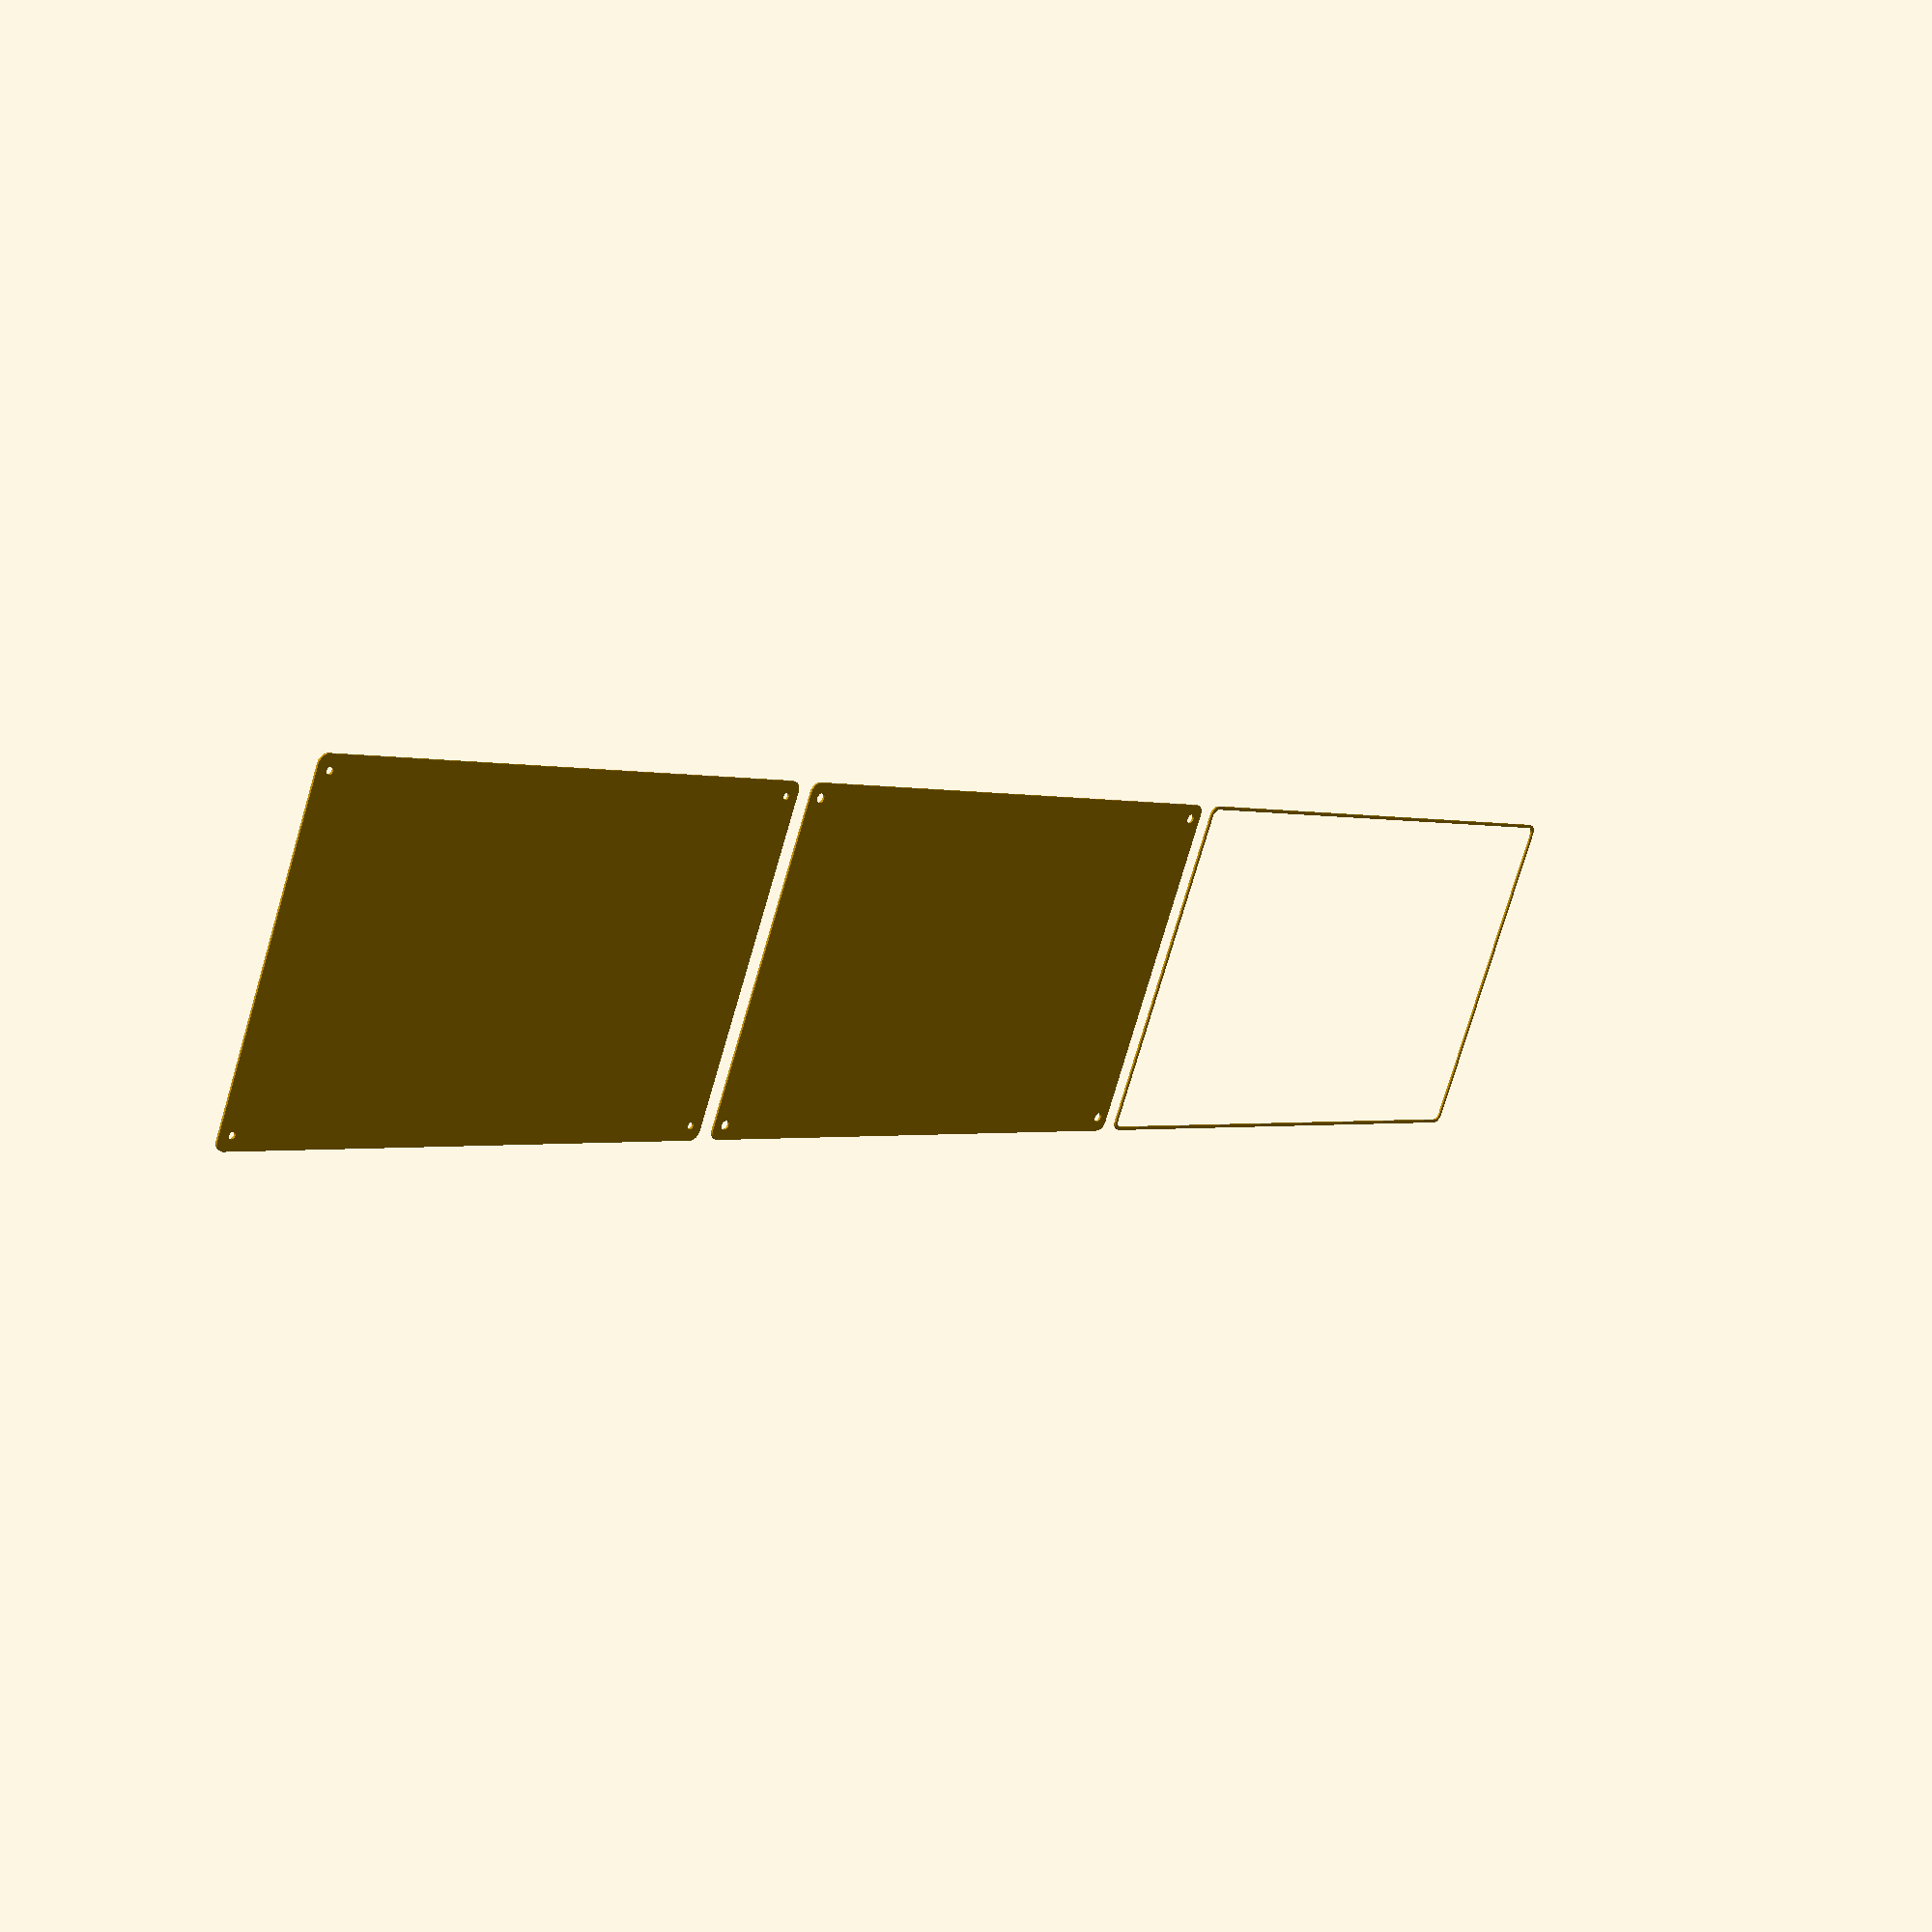
<openscad>
$fn = 50;


union() {
	translate(v = [0, 0, 0]) {
		projection() {
			intersection() {
				translate(v = [-500, -500, -6.0000000000]) {
					cube(size = [1000, 1000, 0.1000000000]);
				}
				difference() {
					union() {
						hull() {
							translate(v = [-85.0000000000, 145.0000000000, 0]) {
								cylinder(h = 15, r = 5);
							}
							translate(v = [85.0000000000, 145.0000000000, 0]) {
								cylinder(h = 15, r = 5);
							}
							translate(v = [-85.0000000000, -145.0000000000, 0]) {
								cylinder(h = 15, r = 5);
							}
							translate(v = [85.0000000000, -145.0000000000, 0]) {
								cylinder(h = 15, r = 5);
							}
						}
					}
					union() {
						translate(v = [-82.5000000000, -142.5000000000, 2]) {
							rotate(a = [0, 0, 0]) {
								difference() {
									union() {
										translate(v = [0, 0, -1.7000000000]) {
											cylinder(h = 1.7000000000, r1 = 1.5000000000, r2 = 2.4000000000);
										}
										cylinder(h = 50, r = 2.4000000000);
										translate(v = [0, 0, -6.0000000000]) {
											cylinder(h = 6, r = 1.5000000000);
										}
										translate(v = [0, 0, -6.0000000000]) {
											cylinder(h = 6, r = 1.8000000000);
										}
										translate(v = [0, 0, -6.0000000000]) {
											cylinder(h = 6, r = 1.5000000000);
										}
									}
									union();
								}
							}
						}
						translate(v = [82.5000000000, -142.5000000000, 2]) {
							rotate(a = [0, 0, 0]) {
								difference() {
									union() {
										translate(v = [0, 0, -1.7000000000]) {
											cylinder(h = 1.7000000000, r1 = 1.5000000000, r2 = 2.4000000000);
										}
										cylinder(h = 50, r = 2.4000000000);
										translate(v = [0, 0, -6.0000000000]) {
											cylinder(h = 6, r = 1.5000000000);
										}
										translate(v = [0, 0, -6.0000000000]) {
											cylinder(h = 6, r = 1.8000000000);
										}
										translate(v = [0, 0, -6.0000000000]) {
											cylinder(h = 6, r = 1.5000000000);
										}
									}
									union();
								}
							}
						}
						translate(v = [-82.5000000000, 142.5000000000, 2]) {
							rotate(a = [0, 0, 0]) {
								difference() {
									union() {
										translate(v = [0, 0, -1.7000000000]) {
											cylinder(h = 1.7000000000, r1 = 1.5000000000, r2 = 2.4000000000);
										}
										cylinder(h = 50, r = 2.4000000000);
										translate(v = [0, 0, -6.0000000000]) {
											cylinder(h = 6, r = 1.5000000000);
										}
										translate(v = [0, 0, -6.0000000000]) {
											cylinder(h = 6, r = 1.8000000000);
										}
										translate(v = [0, 0, -6.0000000000]) {
											cylinder(h = 6, r = 1.5000000000);
										}
									}
									union();
								}
							}
						}
						translate(v = [82.5000000000, 142.5000000000, 2]) {
							rotate(a = [0, 0, 0]) {
								difference() {
									union() {
										translate(v = [0, 0, -1.7000000000]) {
											cylinder(h = 1.7000000000, r1 = 1.5000000000, r2 = 2.4000000000);
										}
										cylinder(h = 50, r = 2.4000000000);
										translate(v = [0, 0, -6.0000000000]) {
											cylinder(h = 6, r = 1.5000000000);
										}
										translate(v = [0, 0, -6.0000000000]) {
											cylinder(h = 6, r = 1.8000000000);
										}
										translate(v = [0, 0, -6.0000000000]) {
											cylinder(h = 6, r = 1.5000000000);
										}
									}
									union();
								}
							}
						}
						translate(v = [0, 0, 3]) {
							hull() {
								union() {
									translate(v = [-84.5000000000, 144.5000000000, 4]) {
										cylinder(h = 27, r = 4);
									}
									translate(v = [-84.5000000000, 144.5000000000, 4]) {
										sphere(r = 4);
									}
									translate(v = [-84.5000000000, 144.5000000000, 31]) {
										sphere(r = 4);
									}
								}
								union() {
									translate(v = [84.5000000000, 144.5000000000, 4]) {
										cylinder(h = 27, r = 4);
									}
									translate(v = [84.5000000000, 144.5000000000, 4]) {
										sphere(r = 4);
									}
									translate(v = [84.5000000000, 144.5000000000, 31]) {
										sphere(r = 4);
									}
								}
								union() {
									translate(v = [-84.5000000000, -144.5000000000, 4]) {
										cylinder(h = 27, r = 4);
									}
									translate(v = [-84.5000000000, -144.5000000000, 4]) {
										sphere(r = 4);
									}
									translate(v = [-84.5000000000, -144.5000000000, 31]) {
										sphere(r = 4);
									}
								}
								union() {
									translate(v = [84.5000000000, -144.5000000000, 4]) {
										cylinder(h = 27, r = 4);
									}
									translate(v = [84.5000000000, -144.5000000000, 4]) {
										sphere(r = 4);
									}
									translate(v = [84.5000000000, -144.5000000000, 31]) {
										sphere(r = 4);
									}
								}
							}
						}
					}
				}
			}
		}
	}
	translate(v = [0, 309, 0]) {
		projection() {
			intersection() {
				translate(v = [-500, -500, -3.0000000000]) {
					cube(size = [1000, 1000, 0.1000000000]);
				}
				difference() {
					union() {
						hull() {
							translate(v = [-85.0000000000, 145.0000000000, 0]) {
								cylinder(h = 15, r = 5);
							}
							translate(v = [85.0000000000, 145.0000000000, 0]) {
								cylinder(h = 15, r = 5);
							}
							translate(v = [-85.0000000000, -145.0000000000, 0]) {
								cylinder(h = 15, r = 5);
							}
							translate(v = [85.0000000000, -145.0000000000, 0]) {
								cylinder(h = 15, r = 5);
							}
						}
					}
					union() {
						translate(v = [-82.5000000000, -142.5000000000, 2]) {
							rotate(a = [0, 0, 0]) {
								difference() {
									union() {
										translate(v = [0, 0, -1.7000000000]) {
											cylinder(h = 1.7000000000, r1 = 1.5000000000, r2 = 2.4000000000);
										}
										cylinder(h = 50, r = 2.4000000000);
										translate(v = [0, 0, -6.0000000000]) {
											cylinder(h = 6, r = 1.5000000000);
										}
										translate(v = [0, 0, -6.0000000000]) {
											cylinder(h = 6, r = 1.8000000000);
										}
										translate(v = [0, 0, -6.0000000000]) {
											cylinder(h = 6, r = 1.5000000000);
										}
									}
									union();
								}
							}
						}
						translate(v = [82.5000000000, -142.5000000000, 2]) {
							rotate(a = [0, 0, 0]) {
								difference() {
									union() {
										translate(v = [0, 0, -1.7000000000]) {
											cylinder(h = 1.7000000000, r1 = 1.5000000000, r2 = 2.4000000000);
										}
										cylinder(h = 50, r = 2.4000000000);
										translate(v = [0, 0, -6.0000000000]) {
											cylinder(h = 6, r = 1.5000000000);
										}
										translate(v = [0, 0, -6.0000000000]) {
											cylinder(h = 6, r = 1.8000000000);
										}
										translate(v = [0, 0, -6.0000000000]) {
											cylinder(h = 6, r = 1.5000000000);
										}
									}
									union();
								}
							}
						}
						translate(v = [-82.5000000000, 142.5000000000, 2]) {
							rotate(a = [0, 0, 0]) {
								difference() {
									union() {
										translate(v = [0, 0, -1.7000000000]) {
											cylinder(h = 1.7000000000, r1 = 1.5000000000, r2 = 2.4000000000);
										}
										cylinder(h = 50, r = 2.4000000000);
										translate(v = [0, 0, -6.0000000000]) {
											cylinder(h = 6, r = 1.5000000000);
										}
										translate(v = [0, 0, -6.0000000000]) {
											cylinder(h = 6, r = 1.8000000000);
										}
										translate(v = [0, 0, -6.0000000000]) {
											cylinder(h = 6, r = 1.5000000000);
										}
									}
									union();
								}
							}
						}
						translate(v = [82.5000000000, 142.5000000000, 2]) {
							rotate(a = [0, 0, 0]) {
								difference() {
									union() {
										translate(v = [0, 0, -1.7000000000]) {
											cylinder(h = 1.7000000000, r1 = 1.5000000000, r2 = 2.4000000000);
										}
										cylinder(h = 50, r = 2.4000000000);
										translate(v = [0, 0, -6.0000000000]) {
											cylinder(h = 6, r = 1.5000000000);
										}
										translate(v = [0, 0, -6.0000000000]) {
											cylinder(h = 6, r = 1.8000000000);
										}
										translate(v = [0, 0, -6.0000000000]) {
											cylinder(h = 6, r = 1.5000000000);
										}
									}
									union();
								}
							}
						}
						translate(v = [0, 0, 3]) {
							hull() {
								union() {
									translate(v = [-84.5000000000, 144.5000000000, 4]) {
										cylinder(h = 27, r = 4);
									}
									translate(v = [-84.5000000000, 144.5000000000, 4]) {
										sphere(r = 4);
									}
									translate(v = [-84.5000000000, 144.5000000000, 31]) {
										sphere(r = 4);
									}
								}
								union() {
									translate(v = [84.5000000000, 144.5000000000, 4]) {
										cylinder(h = 27, r = 4);
									}
									translate(v = [84.5000000000, 144.5000000000, 4]) {
										sphere(r = 4);
									}
									translate(v = [84.5000000000, 144.5000000000, 31]) {
										sphere(r = 4);
									}
								}
								union() {
									translate(v = [-84.5000000000, -144.5000000000, 4]) {
										cylinder(h = 27, r = 4);
									}
									translate(v = [-84.5000000000, -144.5000000000, 4]) {
										sphere(r = 4);
									}
									translate(v = [-84.5000000000, -144.5000000000, 31]) {
										sphere(r = 4);
									}
								}
								union() {
									translate(v = [84.5000000000, -144.5000000000, 4]) {
										cylinder(h = 27, r = 4);
									}
									translate(v = [84.5000000000, -144.5000000000, 4]) {
										sphere(r = 4);
									}
									translate(v = [84.5000000000, -144.5000000000, 31]) {
										sphere(r = 4);
									}
								}
							}
						}
					}
				}
			}
		}
	}
	translate(v = [0, 618, 0]) {
		projection() {
			intersection() {
				translate(v = [-500, -500, 0.0000000000]) {
					cube(size = [1000, 1000, 0.1000000000]);
				}
				difference() {
					union() {
						hull() {
							translate(v = [-85.0000000000, 145.0000000000, 0]) {
								cylinder(h = 15, r = 5);
							}
							translate(v = [85.0000000000, 145.0000000000, 0]) {
								cylinder(h = 15, r = 5);
							}
							translate(v = [-85.0000000000, -145.0000000000, 0]) {
								cylinder(h = 15, r = 5);
							}
							translate(v = [85.0000000000, -145.0000000000, 0]) {
								cylinder(h = 15, r = 5);
							}
						}
					}
					union() {
						translate(v = [-82.5000000000, -142.5000000000, 2]) {
							rotate(a = [0, 0, 0]) {
								difference() {
									union() {
										translate(v = [0, 0, -1.7000000000]) {
											cylinder(h = 1.7000000000, r1 = 1.5000000000, r2 = 2.4000000000);
										}
										cylinder(h = 50, r = 2.4000000000);
										translate(v = [0, 0, -6.0000000000]) {
											cylinder(h = 6, r = 1.5000000000);
										}
										translate(v = [0, 0, -6.0000000000]) {
											cylinder(h = 6, r = 1.8000000000);
										}
										translate(v = [0, 0, -6.0000000000]) {
											cylinder(h = 6, r = 1.5000000000);
										}
									}
									union();
								}
							}
						}
						translate(v = [82.5000000000, -142.5000000000, 2]) {
							rotate(a = [0, 0, 0]) {
								difference() {
									union() {
										translate(v = [0, 0, -1.7000000000]) {
											cylinder(h = 1.7000000000, r1 = 1.5000000000, r2 = 2.4000000000);
										}
										cylinder(h = 50, r = 2.4000000000);
										translate(v = [0, 0, -6.0000000000]) {
											cylinder(h = 6, r = 1.5000000000);
										}
										translate(v = [0, 0, -6.0000000000]) {
											cylinder(h = 6, r = 1.8000000000);
										}
										translate(v = [0, 0, -6.0000000000]) {
											cylinder(h = 6, r = 1.5000000000);
										}
									}
									union();
								}
							}
						}
						translate(v = [-82.5000000000, 142.5000000000, 2]) {
							rotate(a = [0, 0, 0]) {
								difference() {
									union() {
										translate(v = [0, 0, -1.7000000000]) {
											cylinder(h = 1.7000000000, r1 = 1.5000000000, r2 = 2.4000000000);
										}
										cylinder(h = 50, r = 2.4000000000);
										translate(v = [0, 0, -6.0000000000]) {
											cylinder(h = 6, r = 1.5000000000);
										}
										translate(v = [0, 0, -6.0000000000]) {
											cylinder(h = 6, r = 1.8000000000);
										}
										translate(v = [0, 0, -6.0000000000]) {
											cylinder(h = 6, r = 1.5000000000);
										}
									}
									union();
								}
							}
						}
						translate(v = [82.5000000000, 142.5000000000, 2]) {
							rotate(a = [0, 0, 0]) {
								difference() {
									union() {
										translate(v = [0, 0, -1.7000000000]) {
											cylinder(h = 1.7000000000, r1 = 1.5000000000, r2 = 2.4000000000);
										}
										cylinder(h = 50, r = 2.4000000000);
										translate(v = [0, 0, -6.0000000000]) {
											cylinder(h = 6, r = 1.5000000000);
										}
										translate(v = [0, 0, -6.0000000000]) {
											cylinder(h = 6, r = 1.8000000000);
										}
										translate(v = [0, 0, -6.0000000000]) {
											cylinder(h = 6, r = 1.5000000000);
										}
									}
									union();
								}
							}
						}
						translate(v = [0, 0, 3]) {
							hull() {
								union() {
									translate(v = [-84.5000000000, 144.5000000000, 4]) {
										cylinder(h = 27, r = 4);
									}
									translate(v = [-84.5000000000, 144.5000000000, 4]) {
										sphere(r = 4);
									}
									translate(v = [-84.5000000000, 144.5000000000, 31]) {
										sphere(r = 4);
									}
								}
								union() {
									translate(v = [84.5000000000, 144.5000000000, 4]) {
										cylinder(h = 27, r = 4);
									}
									translate(v = [84.5000000000, 144.5000000000, 4]) {
										sphere(r = 4);
									}
									translate(v = [84.5000000000, 144.5000000000, 31]) {
										sphere(r = 4);
									}
								}
								union() {
									translate(v = [-84.5000000000, -144.5000000000, 4]) {
										cylinder(h = 27, r = 4);
									}
									translate(v = [-84.5000000000, -144.5000000000, 4]) {
										sphere(r = 4);
									}
									translate(v = [-84.5000000000, -144.5000000000, 31]) {
										sphere(r = 4);
									}
								}
								union() {
									translate(v = [84.5000000000, -144.5000000000, 4]) {
										cylinder(h = 27, r = 4);
									}
									translate(v = [84.5000000000, -144.5000000000, 4]) {
										sphere(r = 4);
									}
									translate(v = [84.5000000000, -144.5000000000, 31]) {
										sphere(r = 4);
									}
								}
							}
						}
					}
				}
			}
		}
	}
	translate(v = [0, 927, 0]) {
		projection() {
			intersection() {
				translate(v = [-500, -500, 3.0000000000]) {
					cube(size = [1000, 1000, 0.1000000000]);
				}
				difference() {
					union() {
						hull() {
							translate(v = [-85.0000000000, 145.0000000000, 0]) {
								cylinder(h = 15, r = 5);
							}
							translate(v = [85.0000000000, 145.0000000000, 0]) {
								cylinder(h = 15, r = 5);
							}
							translate(v = [-85.0000000000, -145.0000000000, 0]) {
								cylinder(h = 15, r = 5);
							}
							translate(v = [85.0000000000, -145.0000000000, 0]) {
								cylinder(h = 15, r = 5);
							}
						}
					}
					union() {
						translate(v = [-82.5000000000, -142.5000000000, 2]) {
							rotate(a = [0, 0, 0]) {
								difference() {
									union() {
										translate(v = [0, 0, -1.7000000000]) {
											cylinder(h = 1.7000000000, r1 = 1.5000000000, r2 = 2.4000000000);
										}
										cylinder(h = 50, r = 2.4000000000);
										translate(v = [0, 0, -6.0000000000]) {
											cylinder(h = 6, r = 1.5000000000);
										}
										translate(v = [0, 0, -6.0000000000]) {
											cylinder(h = 6, r = 1.8000000000);
										}
										translate(v = [0, 0, -6.0000000000]) {
											cylinder(h = 6, r = 1.5000000000);
										}
									}
									union();
								}
							}
						}
						translate(v = [82.5000000000, -142.5000000000, 2]) {
							rotate(a = [0, 0, 0]) {
								difference() {
									union() {
										translate(v = [0, 0, -1.7000000000]) {
											cylinder(h = 1.7000000000, r1 = 1.5000000000, r2 = 2.4000000000);
										}
										cylinder(h = 50, r = 2.4000000000);
										translate(v = [0, 0, -6.0000000000]) {
											cylinder(h = 6, r = 1.5000000000);
										}
										translate(v = [0, 0, -6.0000000000]) {
											cylinder(h = 6, r = 1.8000000000);
										}
										translate(v = [0, 0, -6.0000000000]) {
											cylinder(h = 6, r = 1.5000000000);
										}
									}
									union();
								}
							}
						}
						translate(v = [-82.5000000000, 142.5000000000, 2]) {
							rotate(a = [0, 0, 0]) {
								difference() {
									union() {
										translate(v = [0, 0, -1.7000000000]) {
											cylinder(h = 1.7000000000, r1 = 1.5000000000, r2 = 2.4000000000);
										}
										cylinder(h = 50, r = 2.4000000000);
										translate(v = [0, 0, -6.0000000000]) {
											cylinder(h = 6, r = 1.5000000000);
										}
										translate(v = [0, 0, -6.0000000000]) {
											cylinder(h = 6, r = 1.8000000000);
										}
										translate(v = [0, 0, -6.0000000000]) {
											cylinder(h = 6, r = 1.5000000000);
										}
									}
									union();
								}
							}
						}
						translate(v = [82.5000000000, 142.5000000000, 2]) {
							rotate(a = [0, 0, 0]) {
								difference() {
									union() {
										translate(v = [0, 0, -1.7000000000]) {
											cylinder(h = 1.7000000000, r1 = 1.5000000000, r2 = 2.4000000000);
										}
										cylinder(h = 50, r = 2.4000000000);
										translate(v = [0, 0, -6.0000000000]) {
											cylinder(h = 6, r = 1.5000000000);
										}
										translate(v = [0, 0, -6.0000000000]) {
											cylinder(h = 6, r = 1.8000000000);
										}
										translate(v = [0, 0, -6.0000000000]) {
											cylinder(h = 6, r = 1.5000000000);
										}
									}
									union();
								}
							}
						}
						translate(v = [0, 0, 3]) {
							hull() {
								union() {
									translate(v = [-84.5000000000, 144.5000000000, 4]) {
										cylinder(h = 27, r = 4);
									}
									translate(v = [-84.5000000000, 144.5000000000, 4]) {
										sphere(r = 4);
									}
									translate(v = [-84.5000000000, 144.5000000000, 31]) {
										sphere(r = 4);
									}
								}
								union() {
									translate(v = [84.5000000000, 144.5000000000, 4]) {
										cylinder(h = 27, r = 4);
									}
									translate(v = [84.5000000000, 144.5000000000, 4]) {
										sphere(r = 4);
									}
									translate(v = [84.5000000000, 144.5000000000, 31]) {
										sphere(r = 4);
									}
								}
								union() {
									translate(v = [-84.5000000000, -144.5000000000, 4]) {
										cylinder(h = 27, r = 4);
									}
									translate(v = [-84.5000000000, -144.5000000000, 4]) {
										sphere(r = 4);
									}
									translate(v = [-84.5000000000, -144.5000000000, 31]) {
										sphere(r = 4);
									}
								}
								union() {
									translate(v = [84.5000000000, -144.5000000000, 4]) {
										cylinder(h = 27, r = 4);
									}
									translate(v = [84.5000000000, -144.5000000000, 4]) {
										sphere(r = 4);
									}
									translate(v = [84.5000000000, -144.5000000000, 31]) {
										sphere(r = 4);
									}
								}
							}
						}
					}
				}
			}
		}
	}
	translate(v = [0, 1236, 0]) {
		projection() {
			intersection() {
				translate(v = [-500, -500, 6.0000000000]) {
					cube(size = [1000, 1000, 0.1000000000]);
				}
				difference() {
					union() {
						hull() {
							translate(v = [-85.0000000000, 145.0000000000, 0]) {
								cylinder(h = 15, r = 5);
							}
							translate(v = [85.0000000000, 145.0000000000, 0]) {
								cylinder(h = 15, r = 5);
							}
							translate(v = [-85.0000000000, -145.0000000000, 0]) {
								cylinder(h = 15, r = 5);
							}
							translate(v = [85.0000000000, -145.0000000000, 0]) {
								cylinder(h = 15, r = 5);
							}
						}
					}
					union() {
						translate(v = [-82.5000000000, -142.5000000000, 2]) {
							rotate(a = [0, 0, 0]) {
								difference() {
									union() {
										translate(v = [0, 0, -1.7000000000]) {
											cylinder(h = 1.7000000000, r1 = 1.5000000000, r2 = 2.4000000000);
										}
										cylinder(h = 50, r = 2.4000000000);
										translate(v = [0, 0, -6.0000000000]) {
											cylinder(h = 6, r = 1.5000000000);
										}
										translate(v = [0, 0, -6.0000000000]) {
											cylinder(h = 6, r = 1.8000000000);
										}
										translate(v = [0, 0, -6.0000000000]) {
											cylinder(h = 6, r = 1.5000000000);
										}
									}
									union();
								}
							}
						}
						translate(v = [82.5000000000, -142.5000000000, 2]) {
							rotate(a = [0, 0, 0]) {
								difference() {
									union() {
										translate(v = [0, 0, -1.7000000000]) {
											cylinder(h = 1.7000000000, r1 = 1.5000000000, r2 = 2.4000000000);
										}
										cylinder(h = 50, r = 2.4000000000);
										translate(v = [0, 0, -6.0000000000]) {
											cylinder(h = 6, r = 1.5000000000);
										}
										translate(v = [0, 0, -6.0000000000]) {
											cylinder(h = 6, r = 1.8000000000);
										}
										translate(v = [0, 0, -6.0000000000]) {
											cylinder(h = 6, r = 1.5000000000);
										}
									}
									union();
								}
							}
						}
						translate(v = [-82.5000000000, 142.5000000000, 2]) {
							rotate(a = [0, 0, 0]) {
								difference() {
									union() {
										translate(v = [0, 0, -1.7000000000]) {
											cylinder(h = 1.7000000000, r1 = 1.5000000000, r2 = 2.4000000000);
										}
										cylinder(h = 50, r = 2.4000000000);
										translate(v = [0, 0, -6.0000000000]) {
											cylinder(h = 6, r = 1.5000000000);
										}
										translate(v = [0, 0, -6.0000000000]) {
											cylinder(h = 6, r = 1.8000000000);
										}
										translate(v = [0, 0, -6.0000000000]) {
											cylinder(h = 6, r = 1.5000000000);
										}
									}
									union();
								}
							}
						}
						translate(v = [82.5000000000, 142.5000000000, 2]) {
							rotate(a = [0, 0, 0]) {
								difference() {
									union() {
										translate(v = [0, 0, -1.7000000000]) {
											cylinder(h = 1.7000000000, r1 = 1.5000000000, r2 = 2.4000000000);
										}
										cylinder(h = 50, r = 2.4000000000);
										translate(v = [0, 0, -6.0000000000]) {
											cylinder(h = 6, r = 1.5000000000);
										}
										translate(v = [0, 0, -6.0000000000]) {
											cylinder(h = 6, r = 1.8000000000);
										}
										translate(v = [0, 0, -6.0000000000]) {
											cylinder(h = 6, r = 1.5000000000);
										}
									}
									union();
								}
							}
						}
						translate(v = [0, 0, 3]) {
							hull() {
								union() {
									translate(v = [-84.5000000000, 144.5000000000, 4]) {
										cylinder(h = 27, r = 4);
									}
									translate(v = [-84.5000000000, 144.5000000000, 4]) {
										sphere(r = 4);
									}
									translate(v = [-84.5000000000, 144.5000000000, 31]) {
										sphere(r = 4);
									}
								}
								union() {
									translate(v = [84.5000000000, 144.5000000000, 4]) {
										cylinder(h = 27, r = 4);
									}
									translate(v = [84.5000000000, 144.5000000000, 4]) {
										sphere(r = 4);
									}
									translate(v = [84.5000000000, 144.5000000000, 31]) {
										sphere(r = 4);
									}
								}
								union() {
									translate(v = [-84.5000000000, -144.5000000000, 4]) {
										cylinder(h = 27, r = 4);
									}
									translate(v = [-84.5000000000, -144.5000000000, 4]) {
										sphere(r = 4);
									}
									translate(v = [-84.5000000000, -144.5000000000, 31]) {
										sphere(r = 4);
									}
								}
								union() {
									translate(v = [84.5000000000, -144.5000000000, 4]) {
										cylinder(h = 27, r = 4);
									}
									translate(v = [84.5000000000, -144.5000000000, 4]) {
										sphere(r = 4);
									}
									translate(v = [84.5000000000, -144.5000000000, 31]) {
										sphere(r = 4);
									}
								}
							}
						}
					}
				}
			}
		}
	}
}
</openscad>
<views>
elev=149.2 azim=66.3 roll=45.5 proj=p view=solid
</views>
